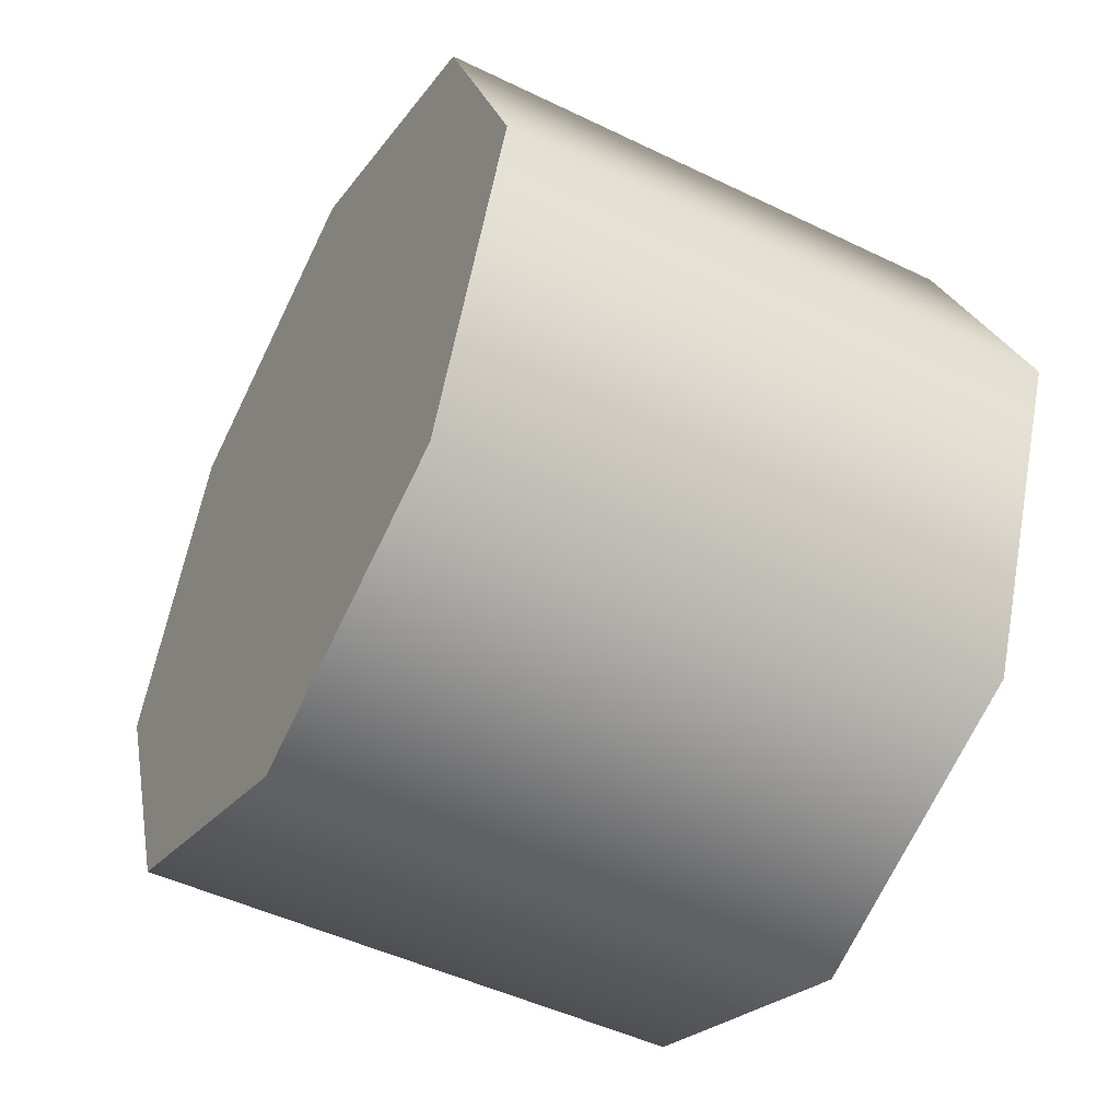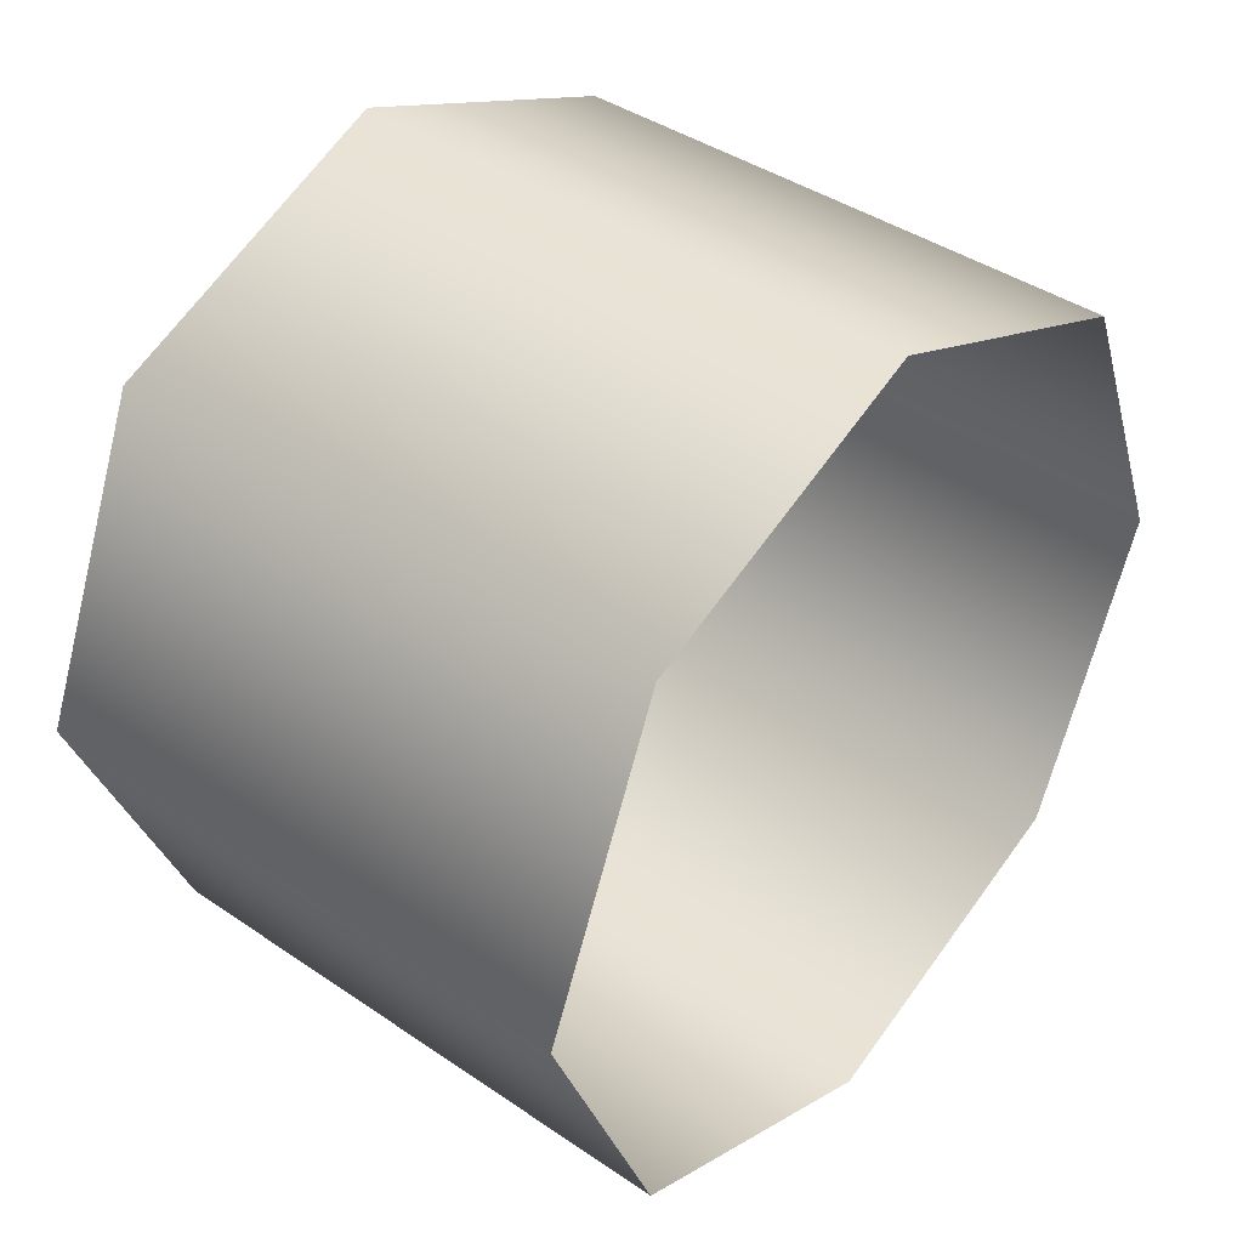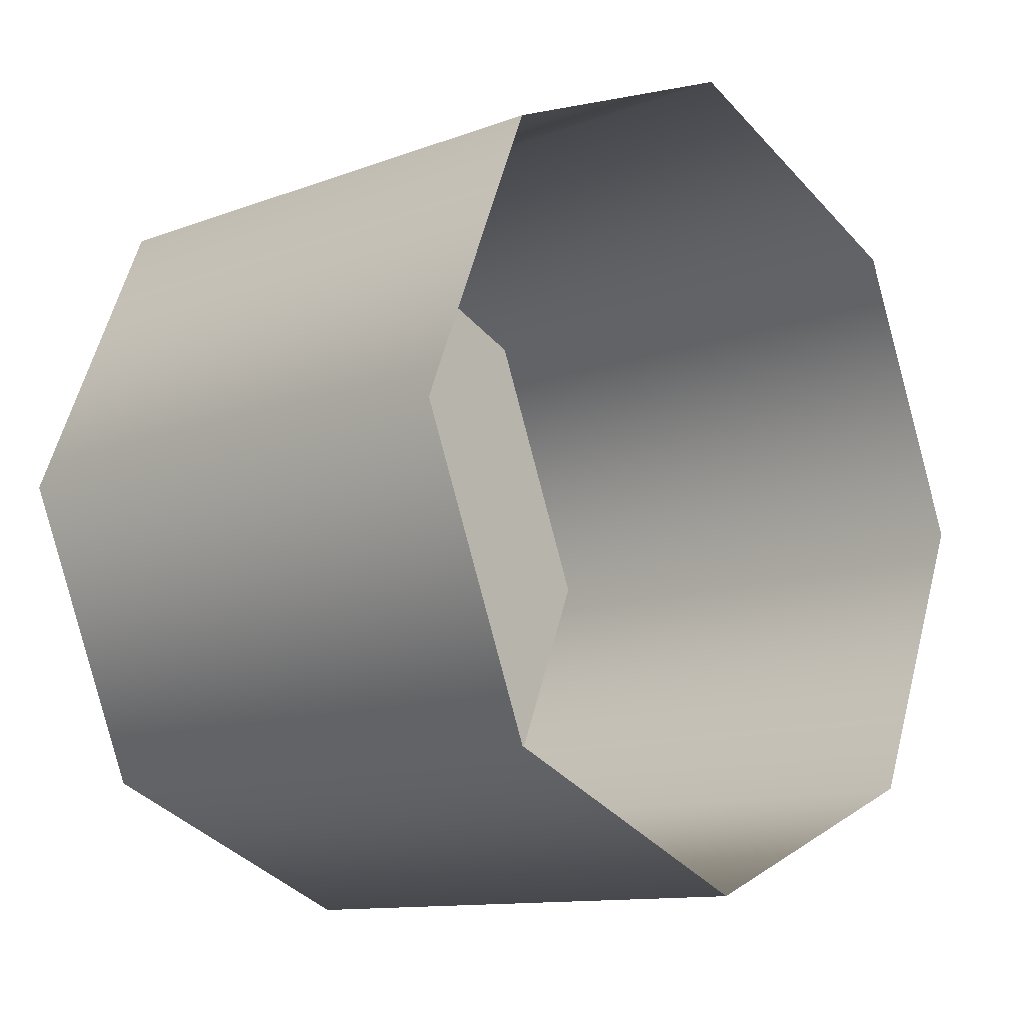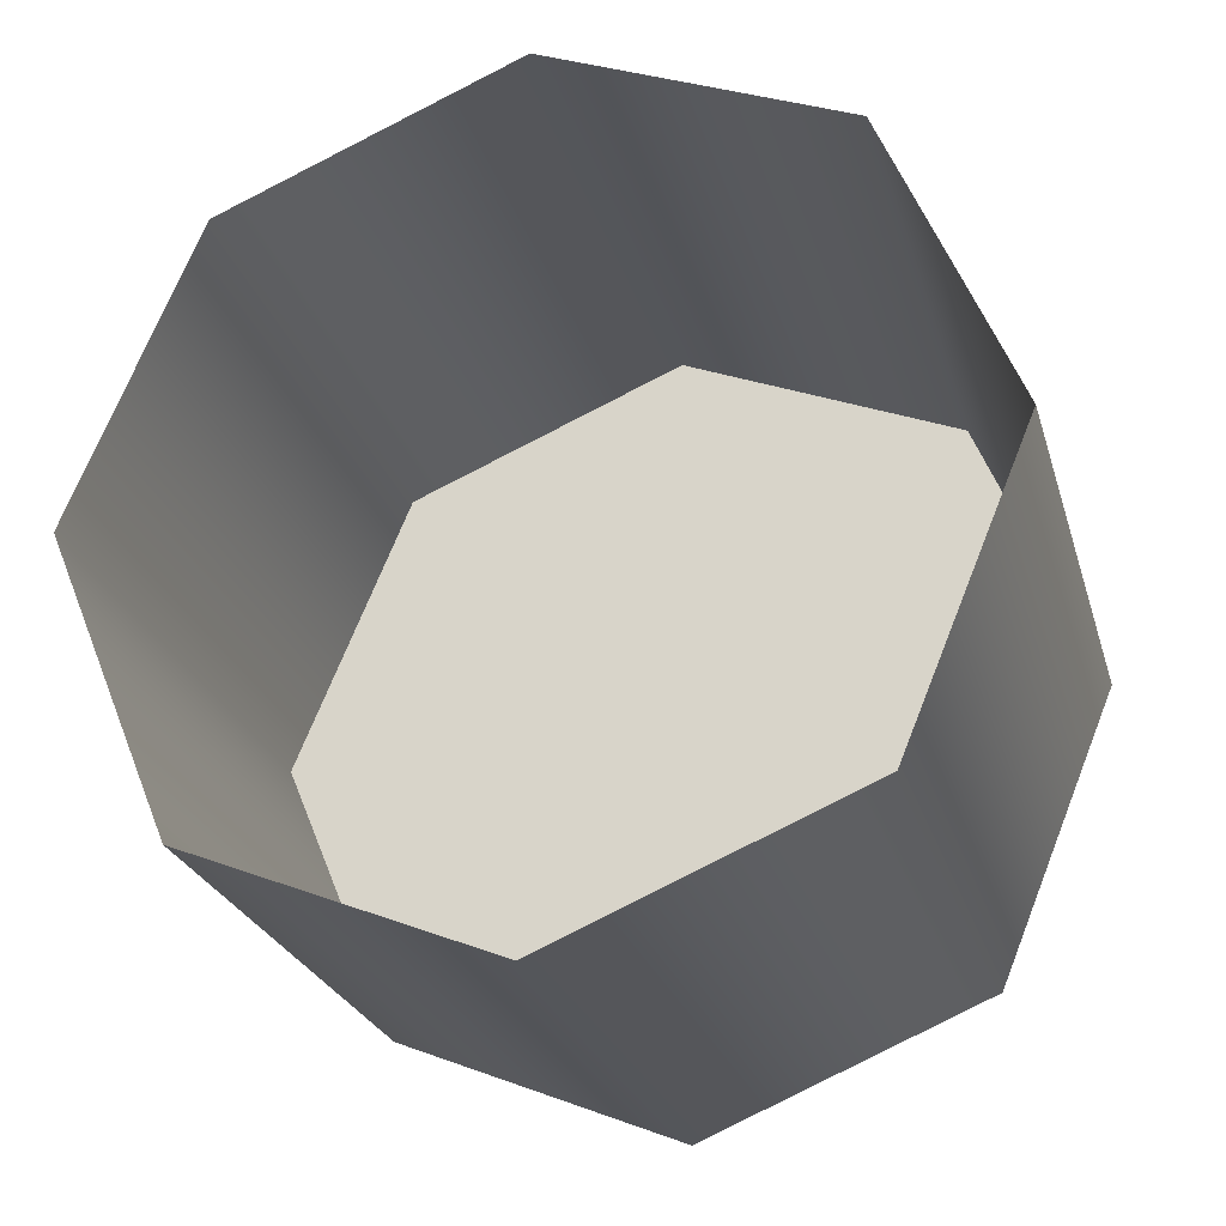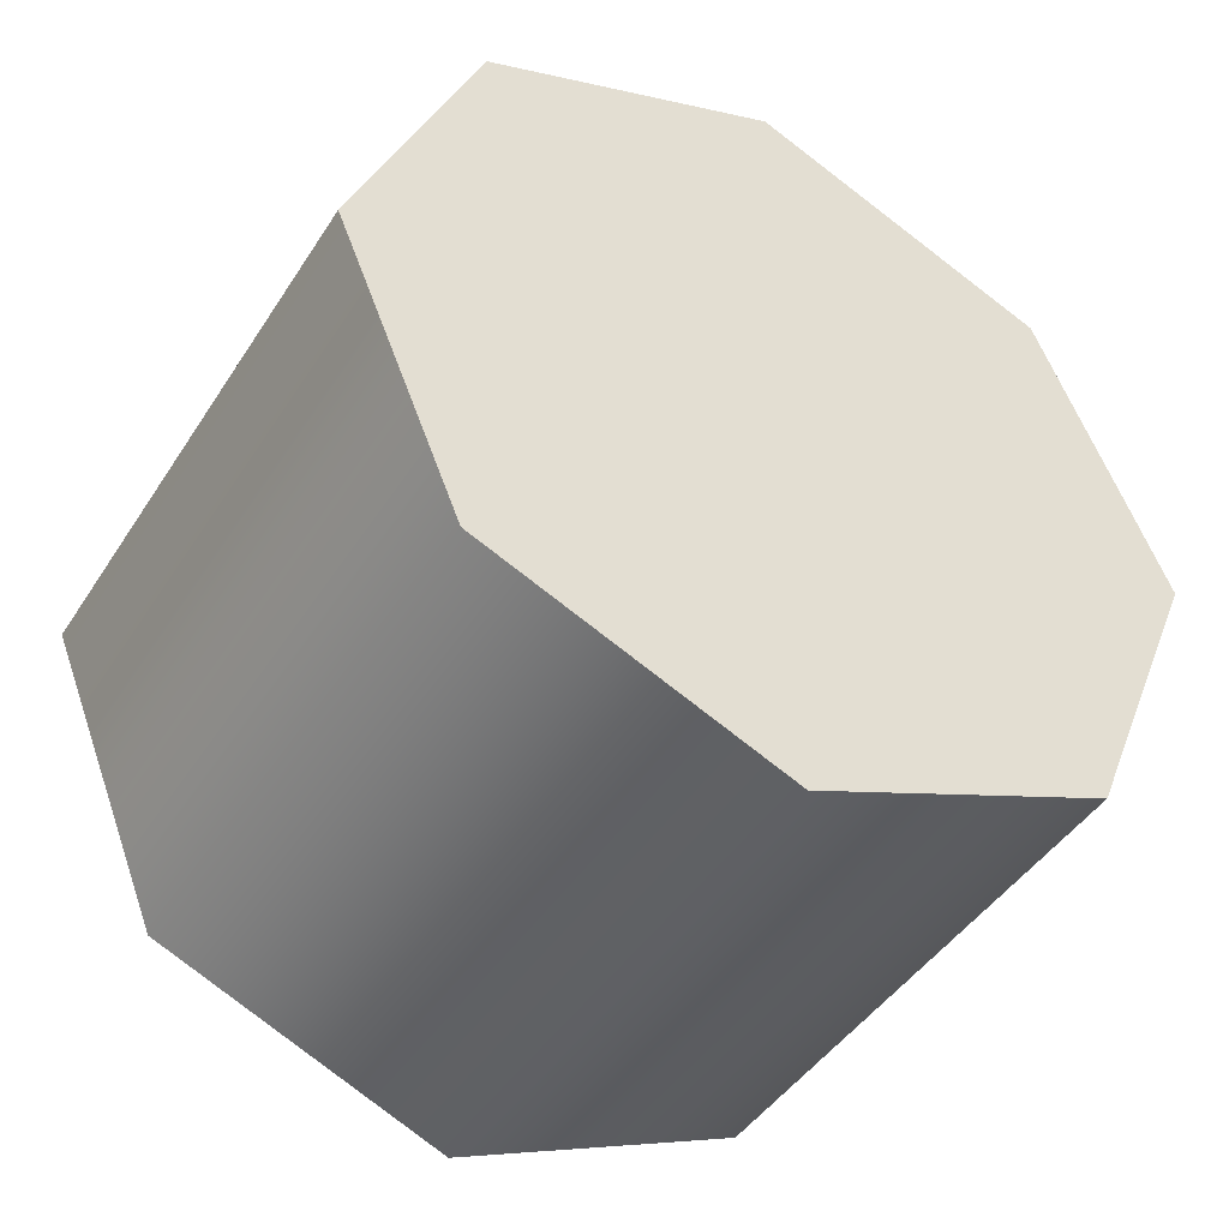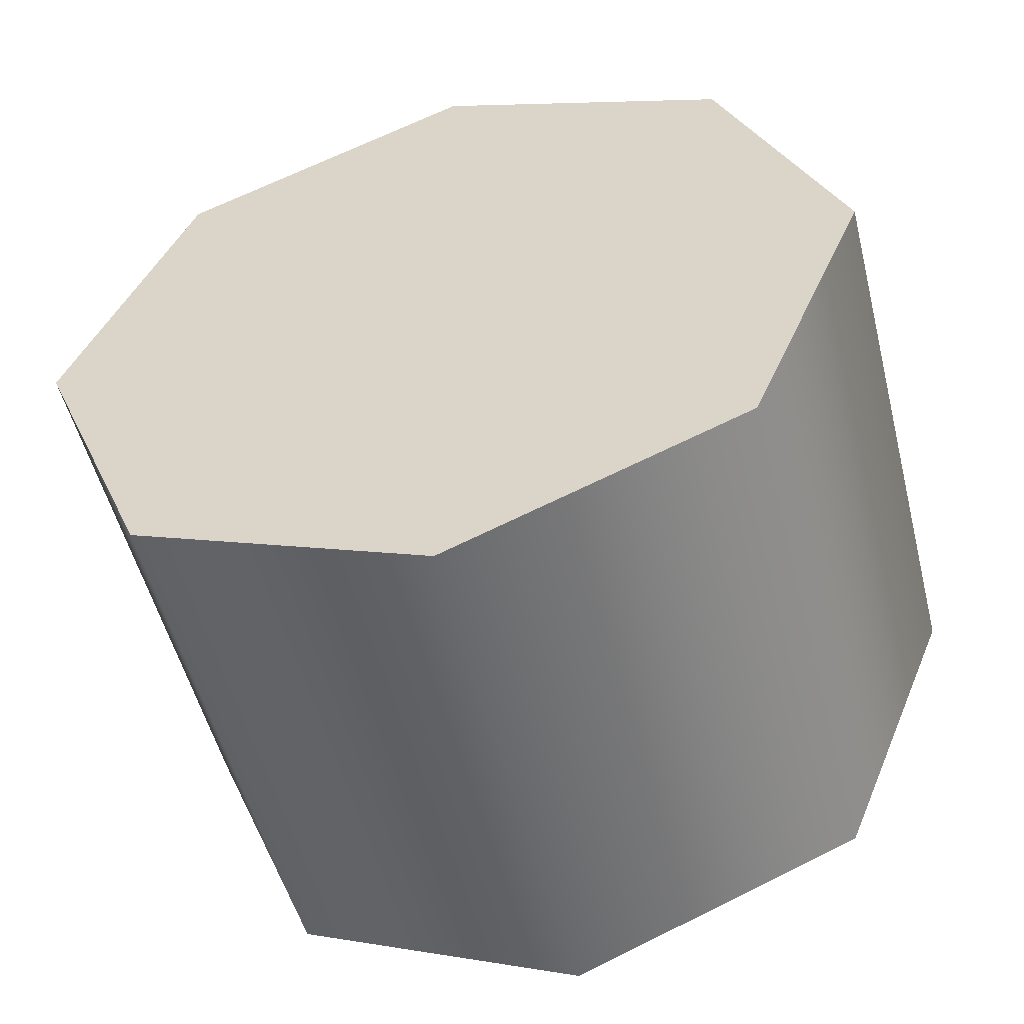
<metadata>
{"format":"obj","ext":"obj","renderer":"f3d","projection":"perspective","resolution":1024,"background":"white","views":[{"elev":-48.1,"azim":-28.5,"up":"+Y"},{"elev":41.0,"azim":39.8,"up":"+Z"},{"elev":-11.7,"azim":42.0,"up":"+Y"},{"elev":-25.5,"azim":105.2,"up":"+Y"},{"elev":-44.6,"azim":-120.7,"up":"+Y"},{"elev":-52.7,"azim":-75.9,"up":"+Y"}]}
</metadata>
<code>
o mesh5/mesh5-geometry#mesh5-geometry
v -0.6481 0.5153 0.02968
v -0.6481 0.5066 0.05079
v -0.6879 0.5153 0.02968
v -0.6879 0.5066 0.05079
v -0.6481 0.5364 0.02094
v -0.6879 0.5662 0.05079
v -0.6481 0.5153 0.07189
v -0.6879 0.5364 0.02094
v -0.6879 0.5575 0.07189
v -0.6879 0.5575 0.02968
v -0.6879 0.5153 0.07189
v -0.6481 0.5575 0.02968
v -0.6481 0.5662 0.05079
v -0.6879 0.5364 0.08063
v -0.6481 0.5575 0.07189
v -0.6481 0.5364 0.08063
f 1 2 3
f 3 2 1
f 4 3 2
f 2 3 4
f 1 3 5
f 5 3 1
f 3 4 6
f 6 4 3
f 2 7 4
f 4 7 2
f 8 5 3
f 3 5 8
f 6 4 9
f 9 4 6
f 10 3 6
f 6 3 10
f 11 4 7
f 7 4 11
f 5 8 12
f 12 8 5
f 8 3 10
f 10 3 8
f 4 11 9
f 9 11 4
f 6 9 13
f 13 9 6
f 10 6 12
f 12 6 10
f 11 7 14
f 14 7 11
f 10 12 8
f 8 12 10
f 14 9 11
f 11 9 14
f 15 13 9
f 9 13 15
f 13 12 6
f 6 12 13
f 16 14 7
f 7 14 16
f 14 16 9
f 9 16 14
f 15 9 16
f 16 9 15

</code>
